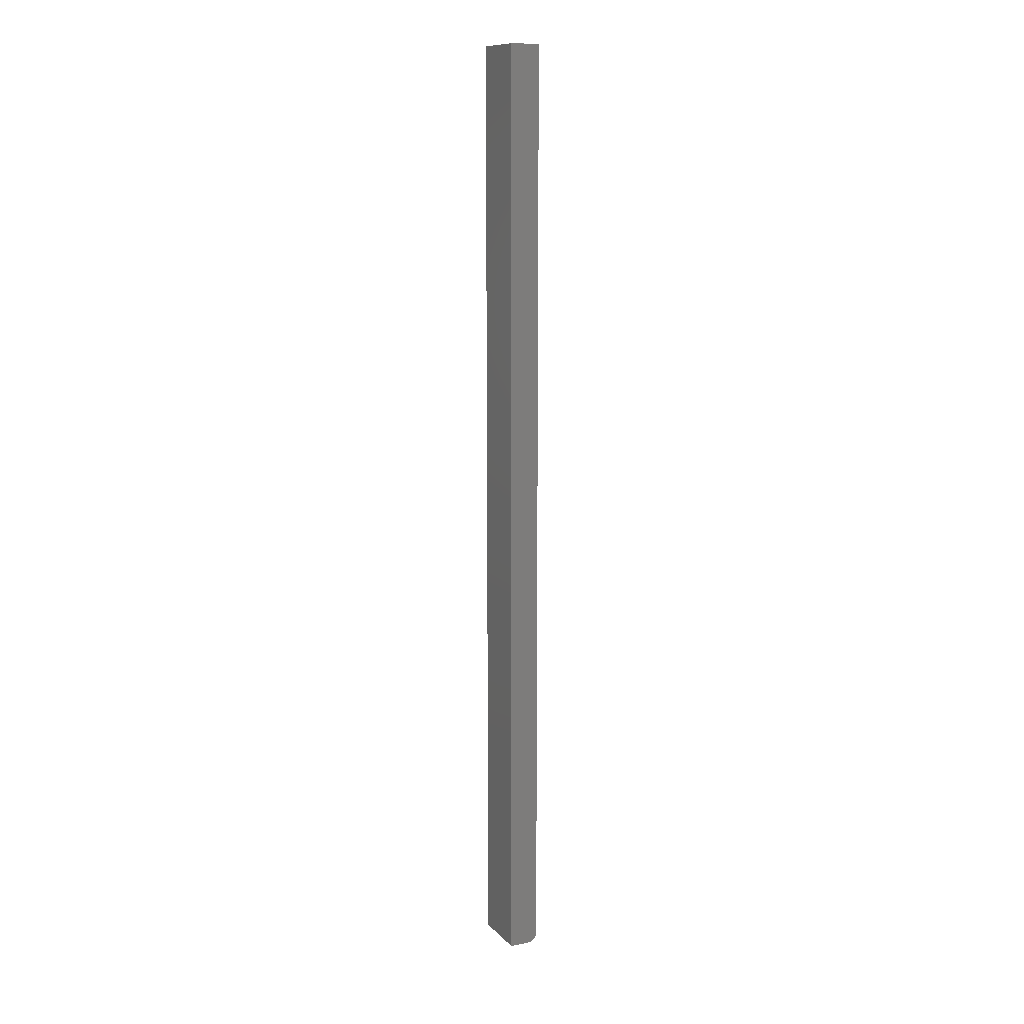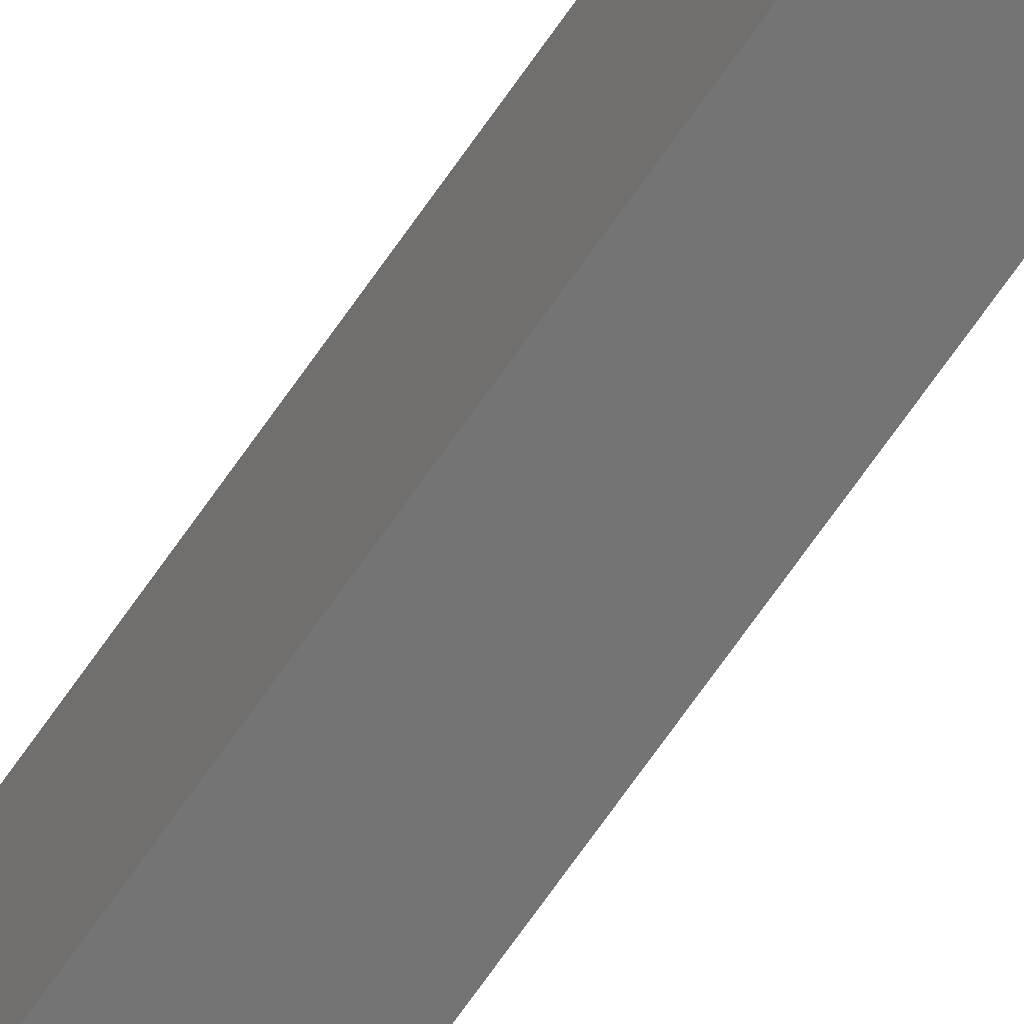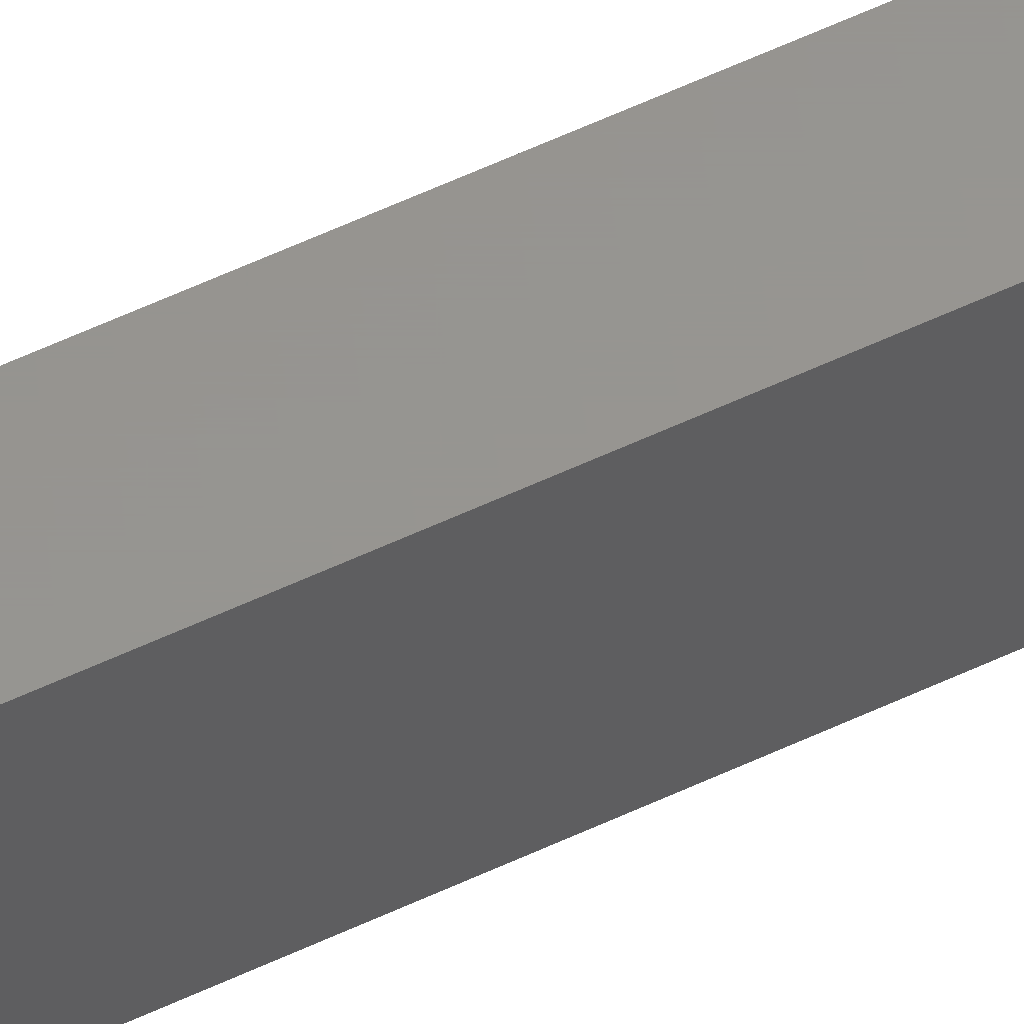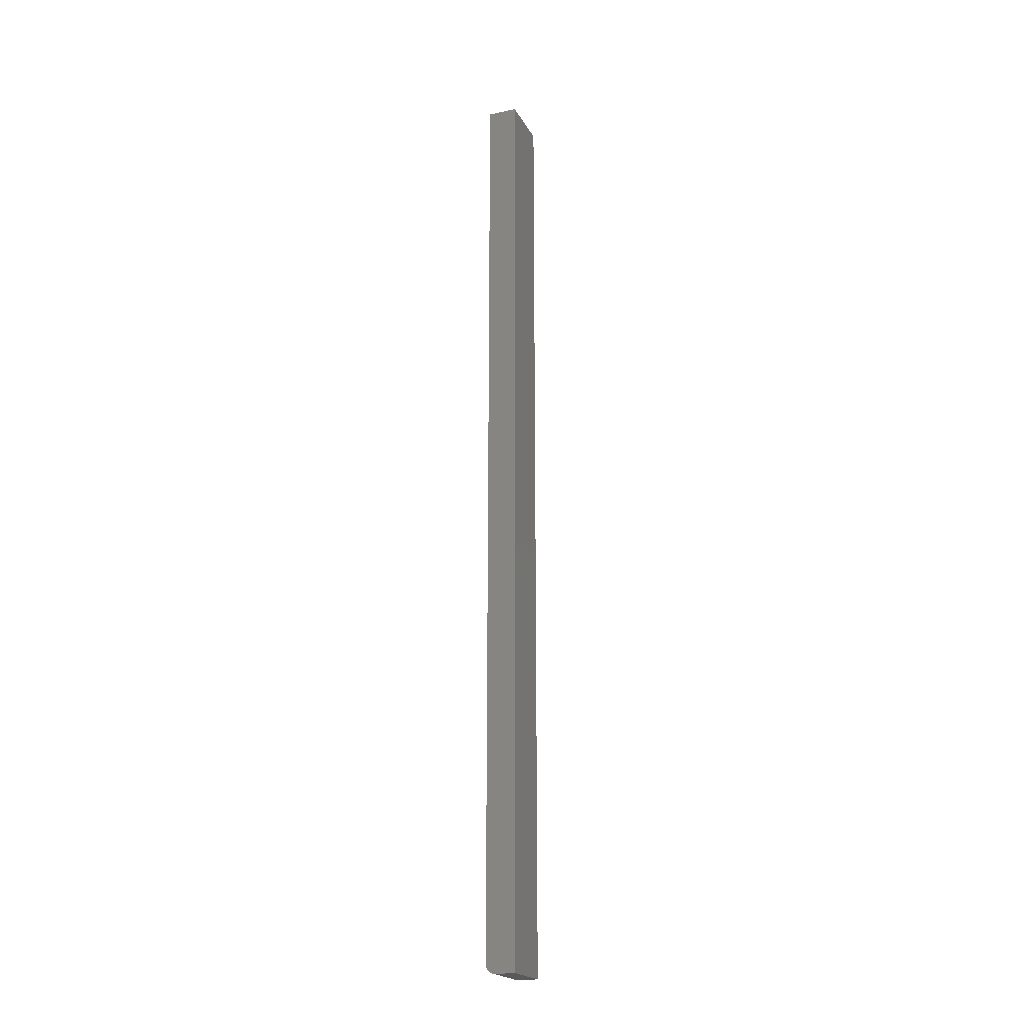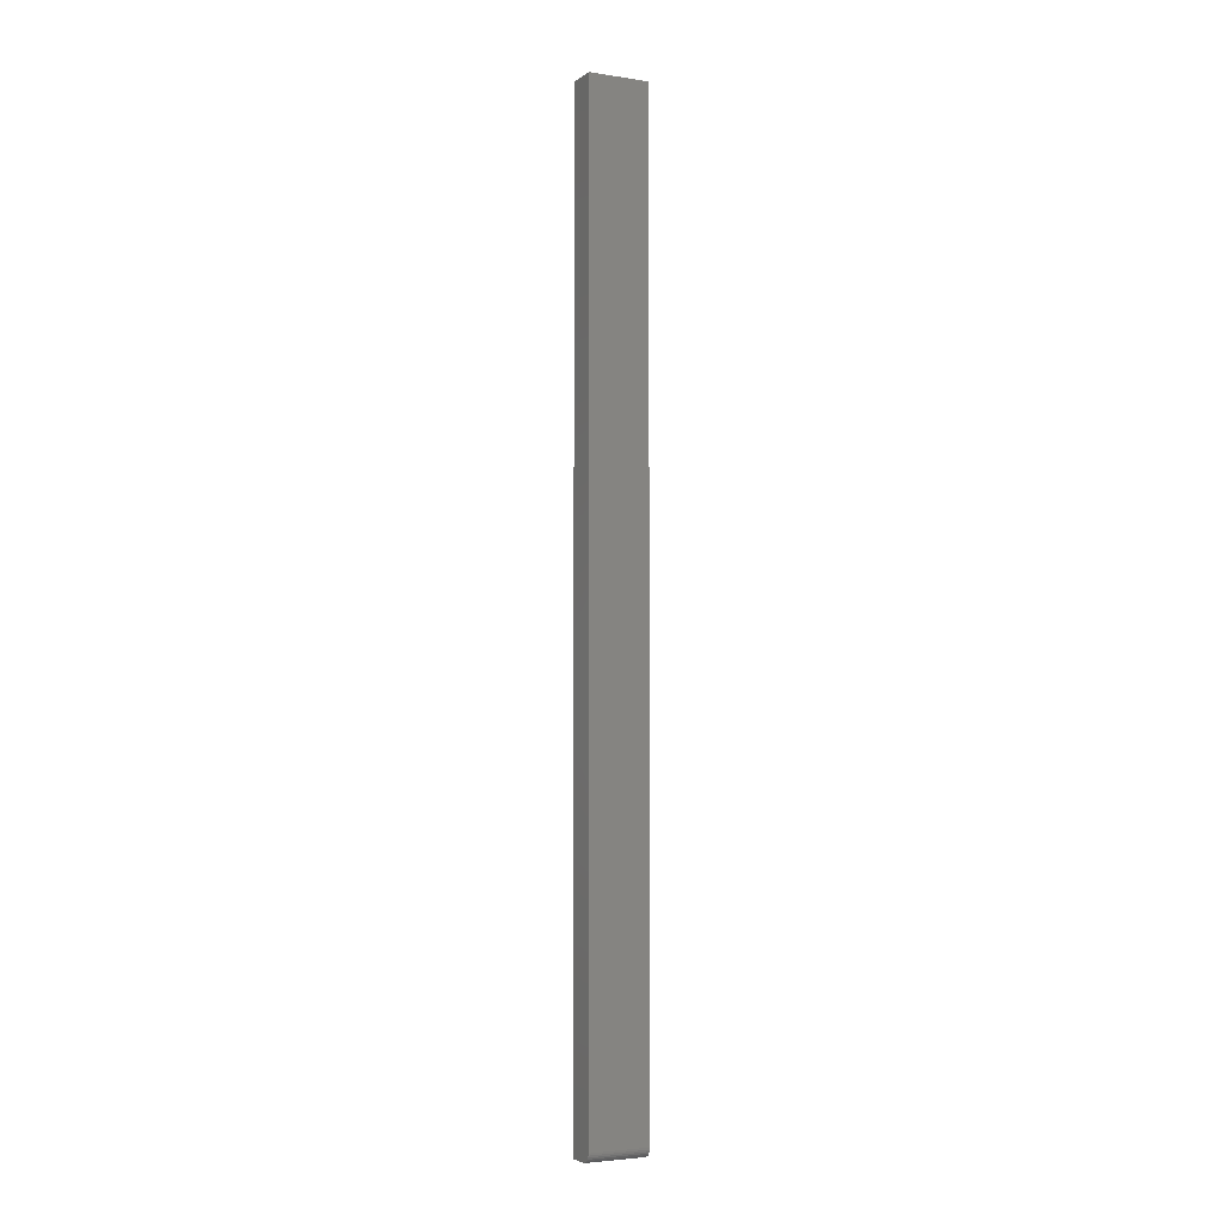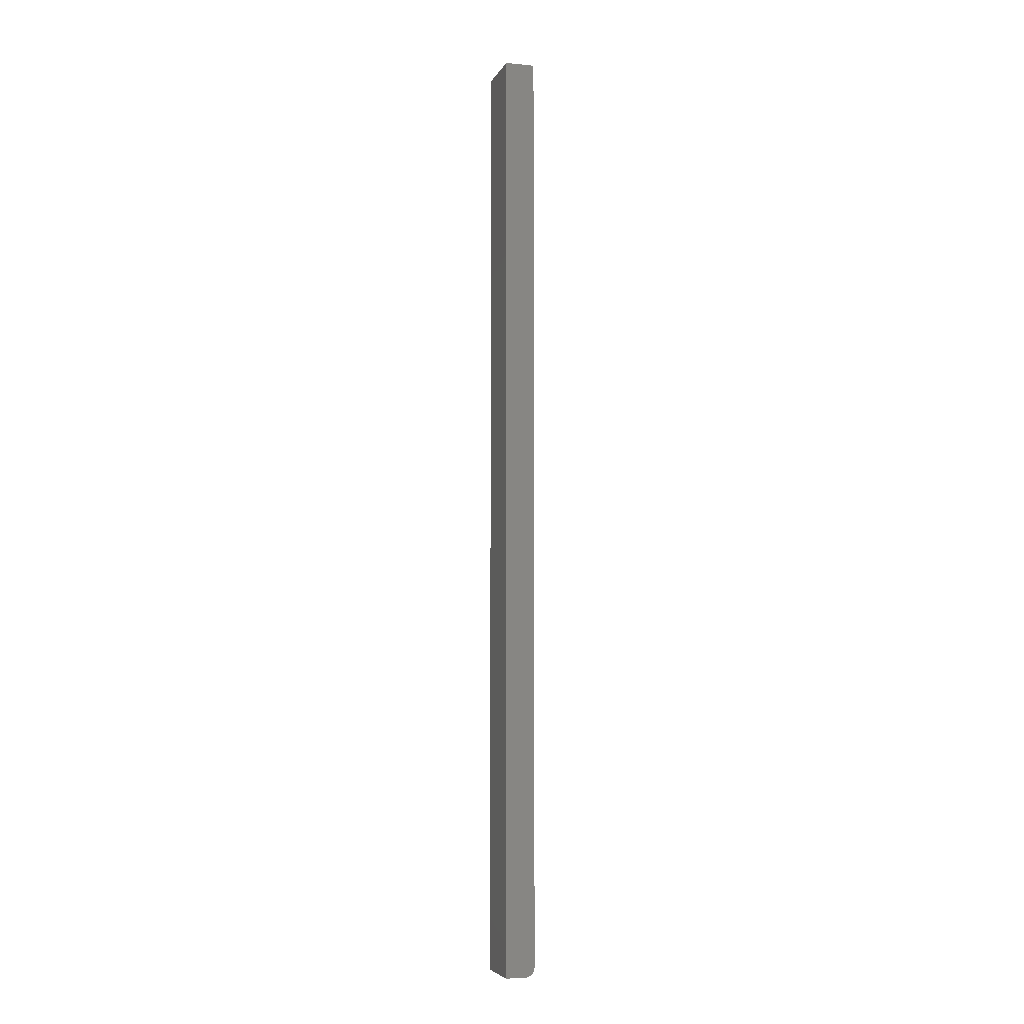
<metadata>
{"format":"stl","ext":"stl","renderer":"f3d","projection":"perspective","resolution":1024,"background":"white","views":[{"elev":11.6,"azim":154.2,"up":"+Y"},{"elev":-66.6,"azim":145.8,"up":"+Z"},{"elev":58.0,"azim":64.0,"up":"+Z"},{"elev":-20.9,"azim":21.6,"up":"+Y"},{"elev":-3.6,"azim":-116.8,"up":"+Y"},{"elev":-5.7,"azim":163.4,"up":"+Y"}]}
</metadata>
<code>
# stl→obj: 24 verts, 44 faces
v -0.007812 -0.75 -0.04688
v 0.02393 -0.75 -0.04688
v -0.007812 -0.75 0.04688
v 0.02393 -0.75 0.04688
v -0.02344 0.75 0.04688
v -0.02344 0.75 -0.04688
v -0.02344 -0.7344 0.04688
v -0.02344 -0.7344 -0.04688
v 0.02393 0.75 0.04688
v -0.01886 -0.7454 0.04688
v -0.01649 -0.7474 0.04688
v -0.01379 -0.7488 0.04688
v -0.01086 -0.7497 0.04688
v -0.02314 -0.7374 0.04688
v -0.02225 -0.7404 0.04688
v -0.0208 -0.7431 0.04688
v -0.01086 -0.7497 -0.04688
v -0.01379 -0.7488 -0.04688
v -0.01649 -0.7474 -0.04688
v -0.01886 -0.7454 -0.04688
v -0.0208 -0.7431 -0.04688
v -0.02225 -0.7404 -0.04688
v -0.02314 -0.7374 -0.04688
v 0.02393 0.75 -0.04688
f 1 2 3
f 3 2 4
f 5 6 7
f 7 6 8
f 7 9 5
f 10 11 12
f 10 12 13
f 10 13 3
f 4 9 7
f 4 7 14
f 4 14 15
f 4 15 16
f 4 16 10
f 4 10 3
f 1 17 18
f 2 1 18
f 2 18 19
f 2 19 20
f 2 20 21
f 2 21 22
f 2 22 23
f 2 23 8
f 2 8 6
f 2 6 24
f 7 8 14
f 14 8 23
f 14 23 15
f 15 23 22
f 15 22 16
f 16 22 21
f 16 21 10
f 10 21 20
f 10 20 11
f 11 20 19
f 11 19 12
f 12 19 18
f 12 18 13
f 13 18 17
f 13 17 3
f 3 17 1
f 6 5 24
f 24 5 9
f 24 9 2
f 2 9 4

</code>
